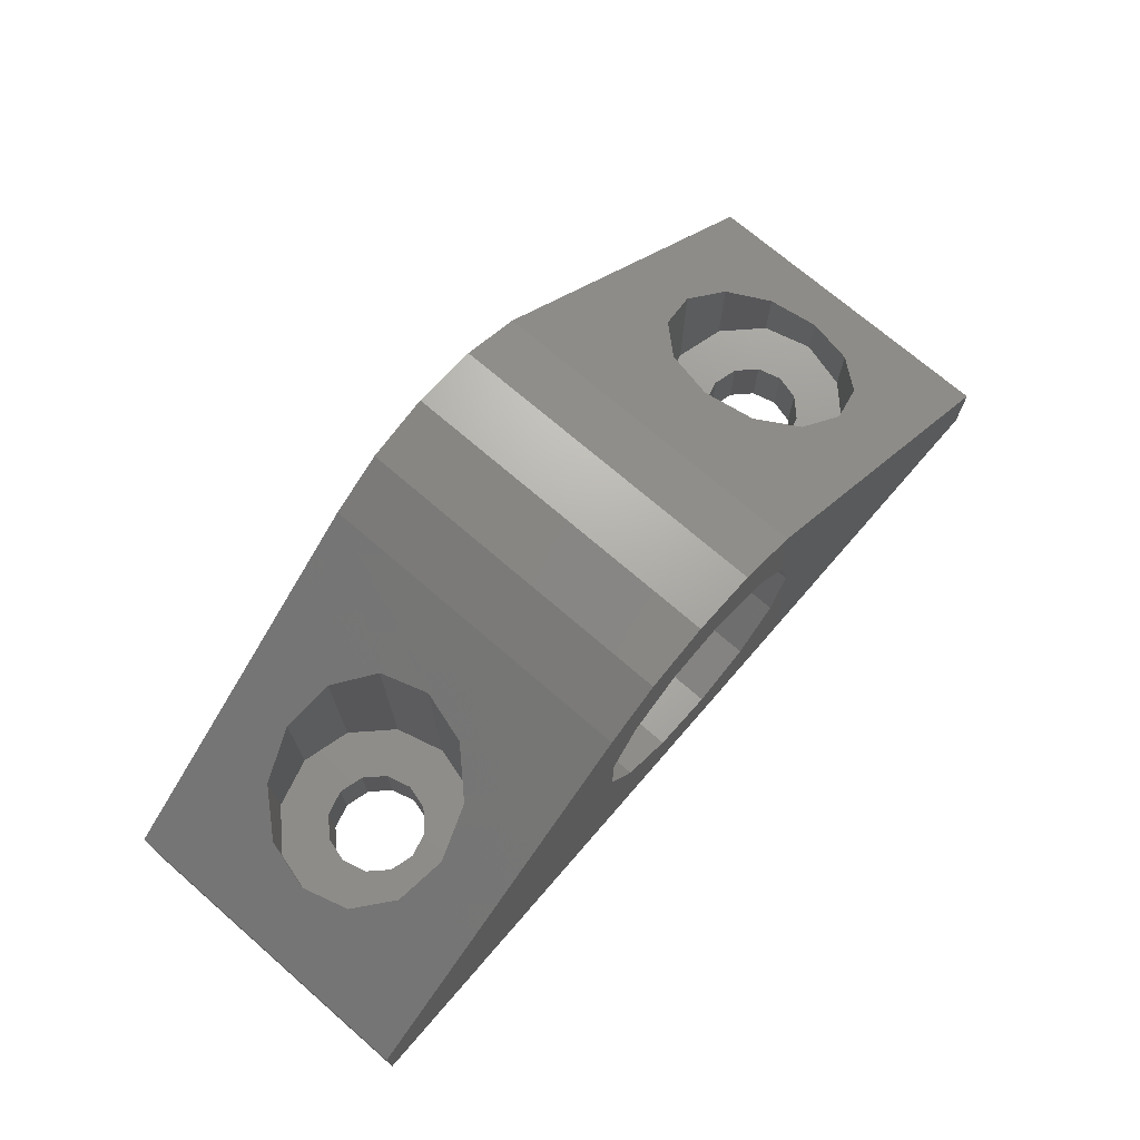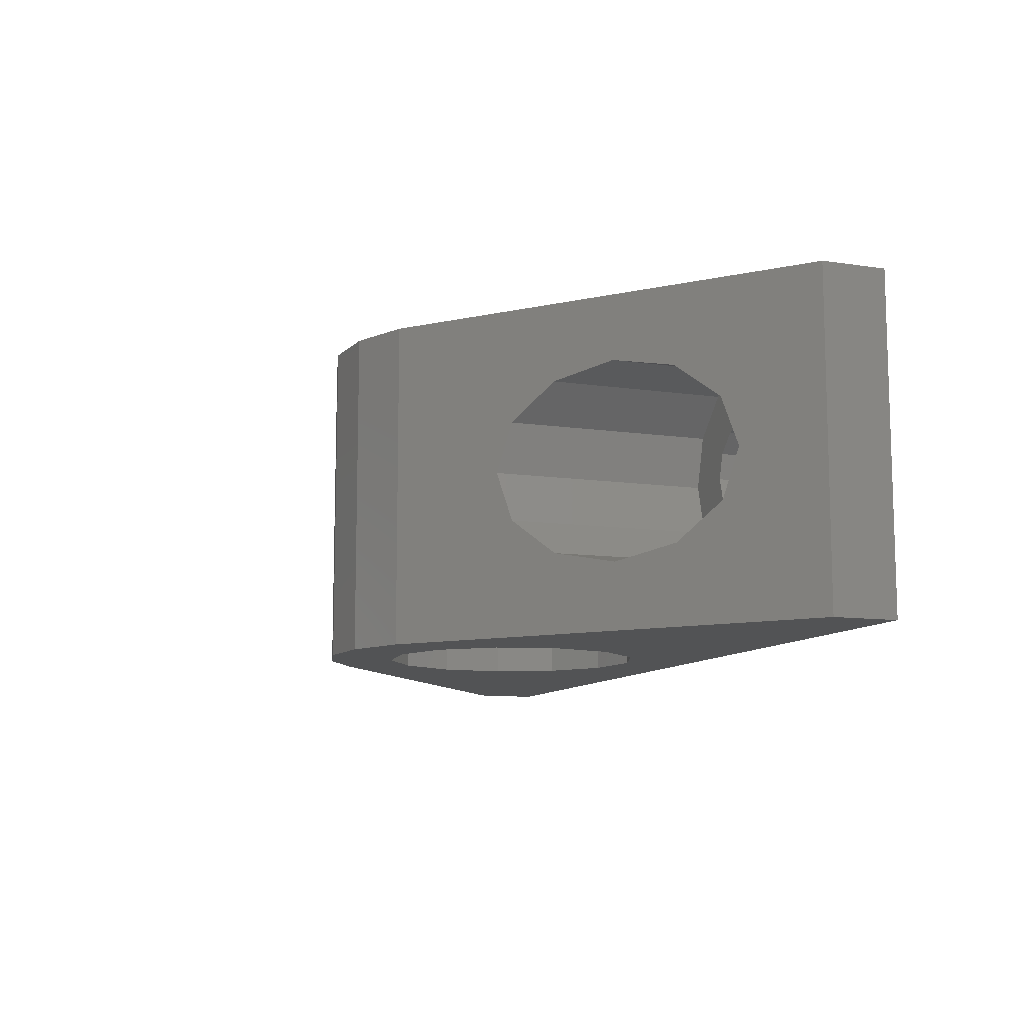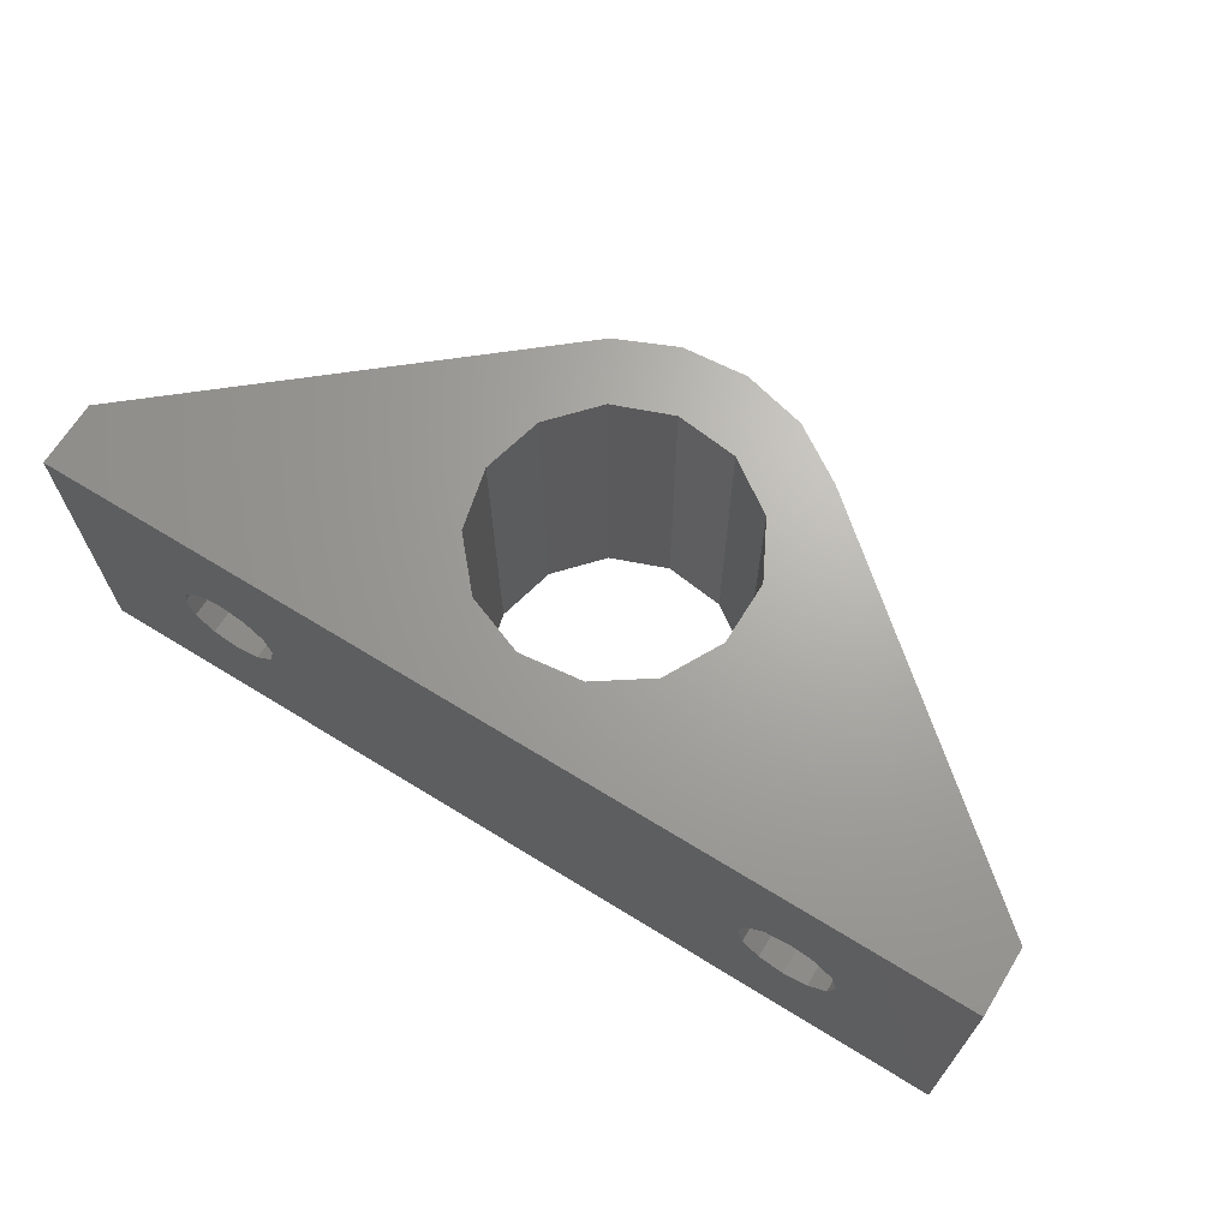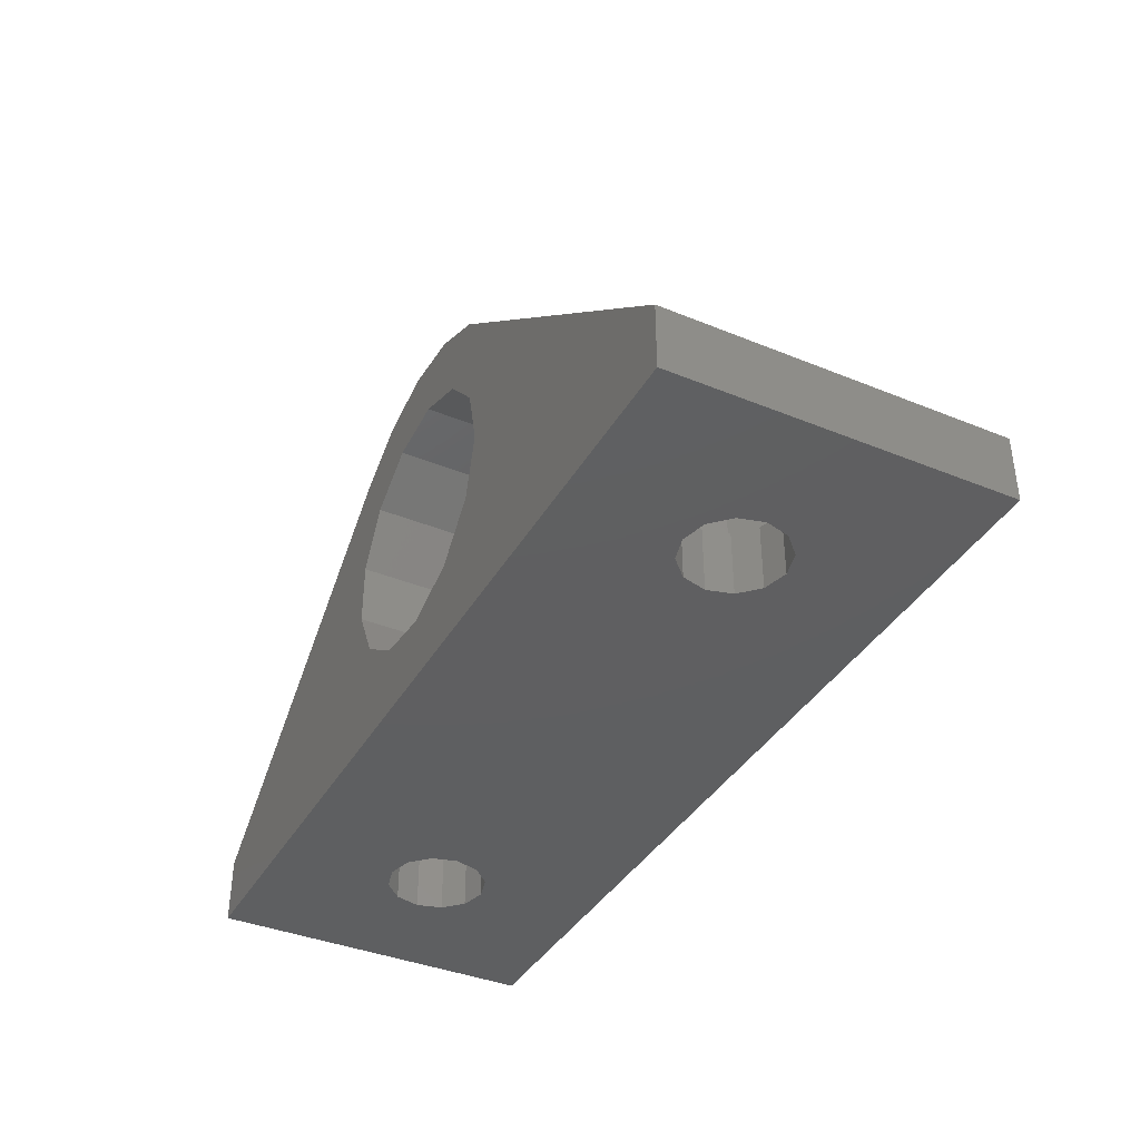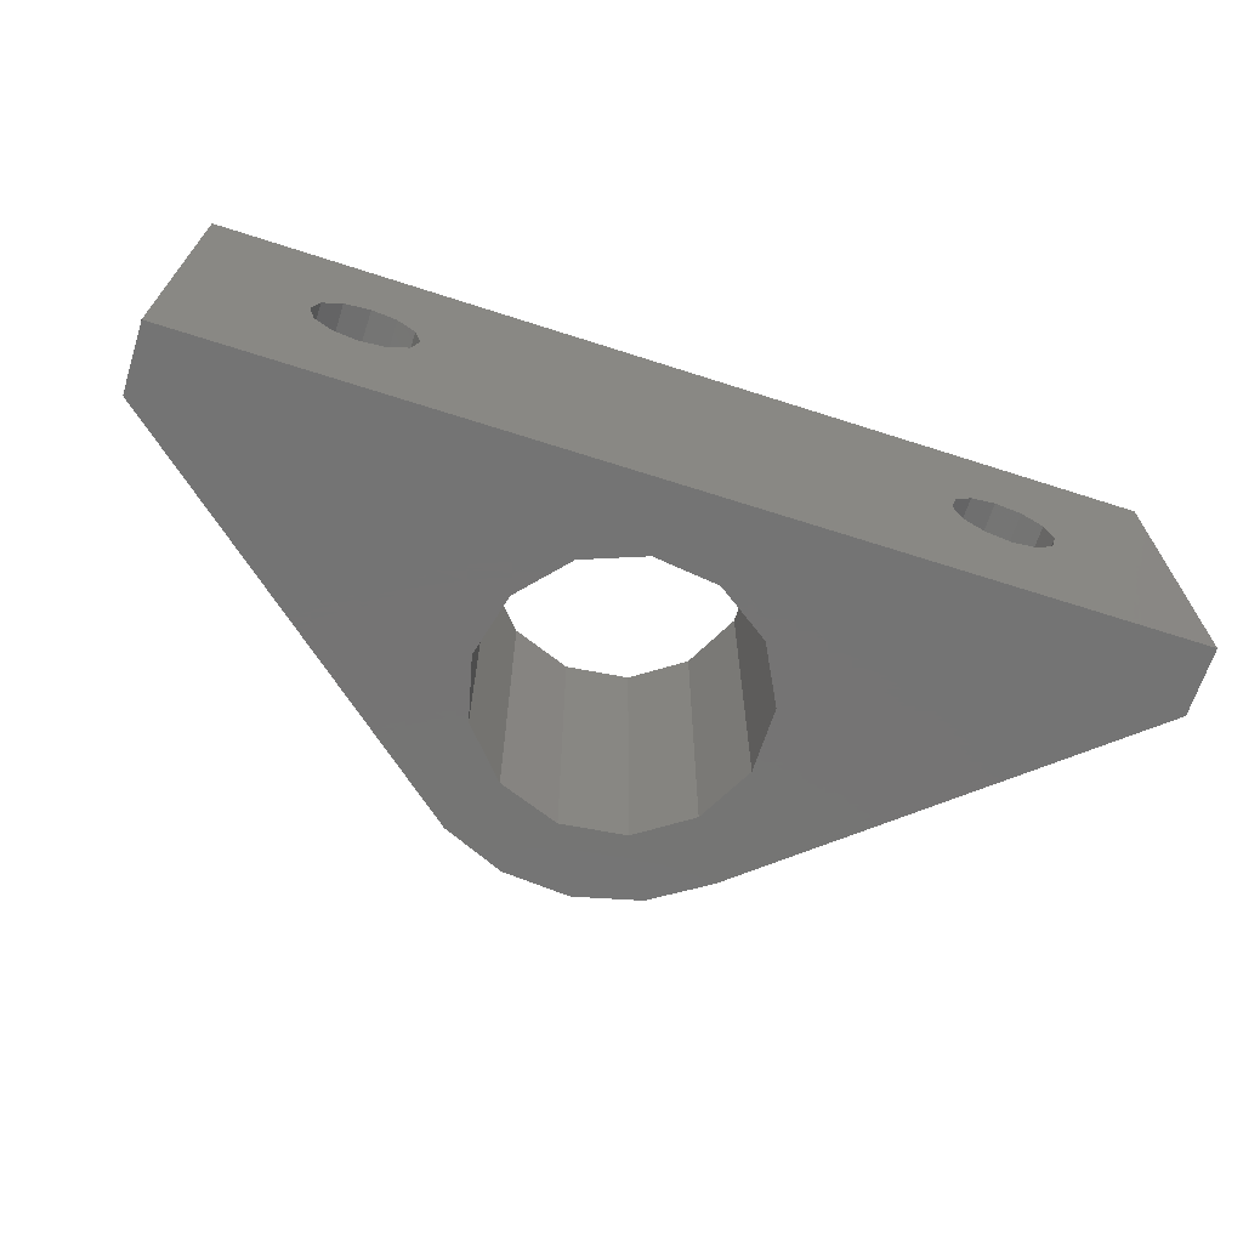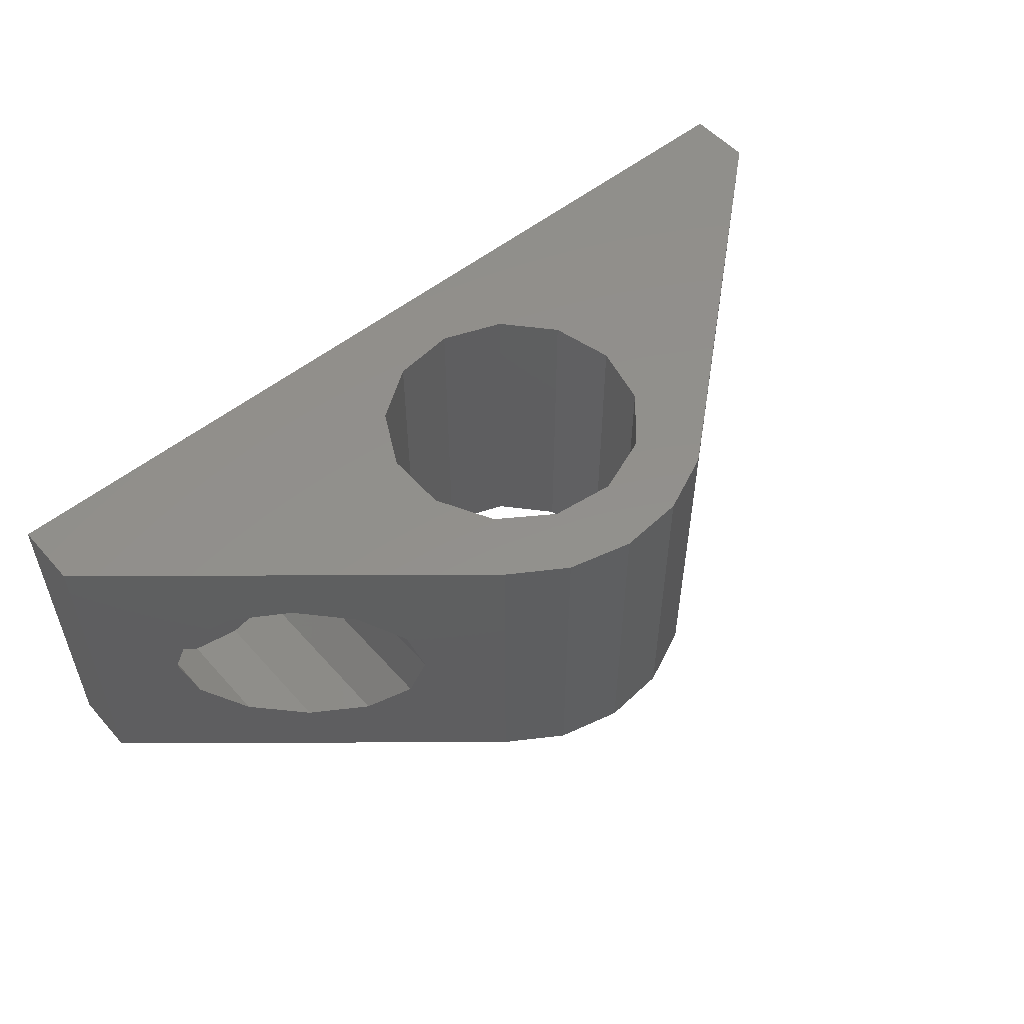
<metadata>
{"format":"stl","ext":"stl","renderer":"f3d","projection":"perspective","resolution":1024,"background":"white","views":[{"elev":71.5,"azim":-49.1,"up":"+Z"},{"elev":-10.3,"azim":69.4,"up":"+Y"},{"elev":67.3,"azim":-148.3,"up":"+Y"},{"elev":-38.7,"azim":62.8,"up":"+Z"},{"elev":-66.8,"azim":162.1,"up":"+Y"},{"elev":53.5,"azim":-40.5,"up":"+Y"}]}
</metadata>
<code>
# stl→obj: 158 verts, 324 faces
v -0.4955 -5 -5.98
v -14 -5 -6
v 14 -5 -6
v -8.25 1.299 -6
v -14 5 -6
v 9 1.5 -6
v 14 5 -6
v -10.5 0 -6
v -10.3 -0.75 -6
v -9.75 -1.299 -6
v -9 -1.5 -6
v -7.701 -0.75 -6
v -8.25 -1.299 -6
v -7.5 0 -6
v 9 -1.5 -6
v 8.25 -1.299 -6
v -9 1.5 -6
v -9.75 1.299 -6
v -7.701 0.75 -6
v -10.3 0.75 -6
v 7.701 -0.75 -6
v 7.5 0 -6
v 9.75 -1.299 -6
v 10.5 0 -6
v 10.3 -0.75 -6
v 9.75 1.299 -6
v 10.3 0.75 -6
v 8.25 1.299 -6
v 7.701 0.75 -6
v -14 -5 -4
v -14 5 -4
v -2.41 -5 -5.495
v -5.918 -5 0.9876
v -5.918 -5 -0.9876
v -5.277 -5 -2.856
v -4.064 -5 -4.414
v -2.994 -5 -2.652
v 3.542 -5 1.859
v 4 -5 1.11e-15
v 6 -5 1.11e-15
v -0.4955 -5 5.98
v 1.473 -5 5.816
v -2.41 -5 5.495
v -4.064 -5 4.414
v -5.277 -5 2.856
v 3.542 -5 -1.859
v 5.675 -5 -1.948
v 5.675 -5 1.948
v -2.994 -5 2.652
v -1.418 -5 3.74
v 3.282 -5 5.023
v 0.4821 -5 3.971
v 2.272 -5 3.292
v 4.735 -5 3.685
v 4.735 -5 -3.685
v 0.4821 -5 -3.971
v -1.418 -5 -3.74
v 1.473 -5 -5.816
v 2.272 -5 -3.292
v 3.282 -5 -5.023
v -3.884 -5 0.9573
v -3.884 -5 -0.9573
v 14 -5 -4
v 14 5 -4
v 3.282 5 5.023
v 1.473 5 5.816
v -0.4955 5 5.98
v 2.272 5 3.292
v -3.884 5 0.9573
v -3.884 5 -0.9573
v -2.994 5 -2.652
v -1.418 5 -3.74
v 0.4821 5 -3.971
v 3.542 5 -1.859
v 2.272 5 -3.292
v -2.994 5 2.652
v -1.418 5 3.74
v 0.4821 5 3.971
v 4 5 -1.11e-15
v 3.542 5 1.859
v -2.41 5 5.495
v -10.5 0 -4
v -10.3 -0.75 -4
v -10.3 0.75 -4
v -9.75 1.299 -4
v -9 1.5 -4
v -8.25 1.299 -4
v -7.701 0.75 -4
v -7.5 0 -4
v -7.701 -0.75 -4
v -8.25 -1.299 -4
v -9 -1.5 -4
v -9.75 -1.299 -4
v 7.701 0.75 -4
v 7.5 0 -4
v 7.701 -0.75 -4
v 8.25 1.299 -4
v 9 1.5 -4
v 9.75 1.299 -4
v 10.3 0.75 -4
v 10.5 0 -4
v 10.3 -0.75 -4
v 9.75 -1.299 -4
v 9 -1.5 -4
v 8.25 -1.299 -4
v -7.5 -2.598 1.504
v -6.973 -2.072 1.95
v -9 -3 0.2341
v -12 0 -2.306
v -11.6 1.5 -1.966
v -11.6 -1.5 -1.966
v -10.5 -2.598 -1.036
v -11.06 2.04 -1.509
v -4.064 5 4.414
v -10.5 2.598 -1.036
v -9 3 0.2341
v -6.402 1.5 2.434
v -7.5 2.598 1.504
v -6 0 2.775
v -6.402 -1.5 2.434
v 6.402 -1.5 2.396
v 6.707 -1.805 2.14
v 6.402 1.5 2.396
v 6 0 2.735
v 7.5 2.598 1.472
v 9 3 0.2092
v 10.5 2.598 -1.054
v 10.95 2.151 -1.43
v 9 -3 0.2092
v 10.5 -2.598 -1.054
v 11.6 1.5 -1.978
v 12 0 -2.316
v 11.6 -1.5 -1.978
v 7.5 -2.598 1.472
v -11.6 1.5 -4
v -12 0 -4
v -11.6 -1.5 -4
v -9 -3 -4
v -10.5 -2.598 -4
v -6.402 -1.5 -4
v -7.5 -2.598 -4
v -9 3 -4
v -7.5 2.598 -4
v -10.5 2.598 -4
v -6.402 1.5 -4
v -6 0 -4
v 6.402 -1.5 -4
v 7.5 -2.598 -4
v 9 -3 -4
v 11.6 -1.5 -4
v 10.5 -2.598 -4
v 11.6 1.5 -4
v 12 0 -4
v 6.402 1.5 -4
v 7.5 2.598 -4
v 6 0 -4
v 10.5 2.598 -4
v 9 3 -4
f 1 2 3
f 4 5 3
f 6 5 7
f 2 5 8
f 2 8 9
f 2 9 10
f 2 10 11
f 2 11 3
f 12 3 13
f 14 3 12
f 15 3 16
f 17 5 4
f 18 5 17
f 14 19 3
f 19 4 3
f 20 5 18
f 8 5 20
f 21 5 22
f 16 5 21
f 3 5 16
f 23 3 15
f 24 7 25
f 3 23 25
f 3 25 7
f 6 7 26
f 24 27 7
f 27 26 7
f 28 5 6
f 29 5 28
f 22 5 29
f 13 3 11
f 2 30 5
f 5 30 31
f 30 2 32
f 32 2 1
f 33 34 35
f 32 33 36
f 36 33 35
f 1 33 32
f 37 33 1
f 38 39 40
f 41 33 42
f 43 33 41
f 44 33 43
f 45 33 44
f 39 46 47
f 38 40 48
f 42 33 49
f 42 50 51
f 42 49 50
f 50 52 51
f 51 53 54
f 52 53 51
f 54 38 48
f 40 39 47
f 53 38 54
f 47 46 55
f 56 57 58
f 55 59 60
f 61 49 33
f 60 56 58
f 58 57 1
f 62 33 37
f 46 59 55
f 59 56 60
f 57 37 1
f 62 61 33
f 58 1 3
f 60 58 3
f 63 60 3
f 63 3 7
f 64 63 7
f 7 65 64
f 7 66 65
f 7 67 66
f 68 67 7
f 5 69 70
f 5 70 71
f 5 71 72
f 5 72 7
f 72 73 7
f 74 7 75
f 76 67 77
f 78 67 68
f 74 79 7
f 79 80 7
f 80 68 7
f 77 67 78
f 5 67 76
f 5 76 69
f 75 7 73
f 67 5 81
f 81 5 31
f 9 8 82
f 83 9 82
f 82 8 20
f 84 82 20
f 84 20 18
f 85 84 18
f 85 18 17
f 86 85 17
f 86 17 4
f 87 86 4
f 87 4 19
f 88 87 19
f 19 14 88
f 88 14 89
f 12 90 14
f 14 90 89
f 13 91 12
f 12 91 90
f 11 92 13
f 13 92 91
f 10 93 11
f 11 93 92
f 9 83 10
f 10 83 93
f 29 94 95
f 22 29 95
f 95 96 21
f 22 95 21
f 28 97 94
f 29 28 94
f 6 98 97
f 28 6 97
f 26 99 98
f 6 26 98
f 27 100 99
f 26 27 99
f 101 100 24
f 24 100 27
f 101 24 102
f 102 24 25
f 102 25 103
f 103 25 23
f 103 23 104
f 104 23 15
f 104 15 105
f 105 15 16
f 105 16 96
f 96 16 21
f 106 30 44
f 107 106 44
f 108 30 106
f 109 110 31
f 111 30 112
f 31 30 111
f 31 111 109
f 31 110 113
f 108 112 30
f 81 31 114
f 115 31 113
f 114 31 115
f 114 115 116
f 117 114 118
f 119 114 117
f 120 114 119
f 44 114 120
f 44 120 107
f 116 118 114
f 44 30 45
f 45 30 33
f 33 30 34
f 34 30 35
f 35 30 36
f 36 30 32
f 114 44 43
f 81 114 43
f 81 43 41
f 67 81 41
f 67 41 42
f 66 67 42
f 66 42 51
f 65 66 51
f 63 51 54
f 121 51 122
f 65 51 121
f 123 65 124
f 125 65 123
f 126 65 125
f 127 65 126
f 64 65 127
f 64 127 128
f 121 124 65
f 129 51 63
f 130 129 63
f 64 131 63
f 64 128 131
f 131 132 63
f 133 130 63
f 134 51 129
f 122 51 134
f 132 133 63
f 63 54 48
f 63 48 40
f 40 47 63
f 47 55 63
f 55 60 63
f 70 69 61
f 62 70 61
f 37 71 70
f 62 37 70
f 57 72 71
f 37 57 71
f 56 73 72
f 57 56 72
f 59 75 73
f 56 59 73
f 74 75 46
f 46 75 59
f 79 74 39
f 39 74 46
f 79 39 80
f 80 39 38
f 80 38 68
f 68 38 53
f 68 53 78
f 78 53 52
f 78 52 77
f 77 52 50
f 77 50 76
f 76 50 49
f 69 76 49
f 61 69 49
f 135 136 137
f 138 83 139
f 139 135 137
f 83 135 139
f 140 90 141
f 86 135 85
f 142 135 143
f 144 135 142
f 93 83 138
f 82 135 83
f 84 85 135
f 86 87 145
f 91 92 141
f 143 86 145
f 143 135 86
f 145 87 146
f 87 88 146
f 146 89 140
f 89 90 140
f 90 91 141
f 141 93 138
f 92 93 141
f 82 84 135
f 88 89 146
f 147 148 149
f 150 104 151
f 151 147 149
f 104 147 151
f 152 100 153
f 104 105 147
f 94 147 95
f 154 147 155
f 156 147 154
f 101 102 153
f 98 99 157
f 155 94 158
f 155 147 94
f 158 97 157
f 97 98 157
f 157 99 152
f 94 97 158
f 99 100 152
f 100 101 153
f 153 102 150
f 102 103 150
f 103 104 150
f 105 96 147
f 96 95 147
f 110 135 144
f 113 110 115
f 115 110 144
f 109 136 135
f 110 109 135
f 137 136 109
f 111 137 109
f 137 111 139
f 139 111 112
f 139 112 138
f 138 112 108
f 138 108 141
f 141 108 106
f 141 106 140
f 140 106 107
f 140 107 120
f 140 120 146
f 146 120 119
f 145 146 117
f 117 146 119
f 118 143 145
f 117 118 145
f 116 142 143
f 118 116 143
f 115 144 142
f 116 115 142
f 152 131 128
f 157 152 127
f 127 152 128
f 157 127 126
f 158 157 126
f 158 126 125
f 155 158 125
f 155 125 123
f 154 155 123
f 154 123 124
f 156 154 124
f 124 121 147
f 156 124 147
f 122 134 121
f 121 134 148
f 121 148 147
f 129 149 134
f 134 149 148
f 130 151 129
f 129 151 149
f 133 150 130
f 130 150 151
f 132 153 133
f 133 153 150
f 132 131 153
f 153 131 152

</code>
